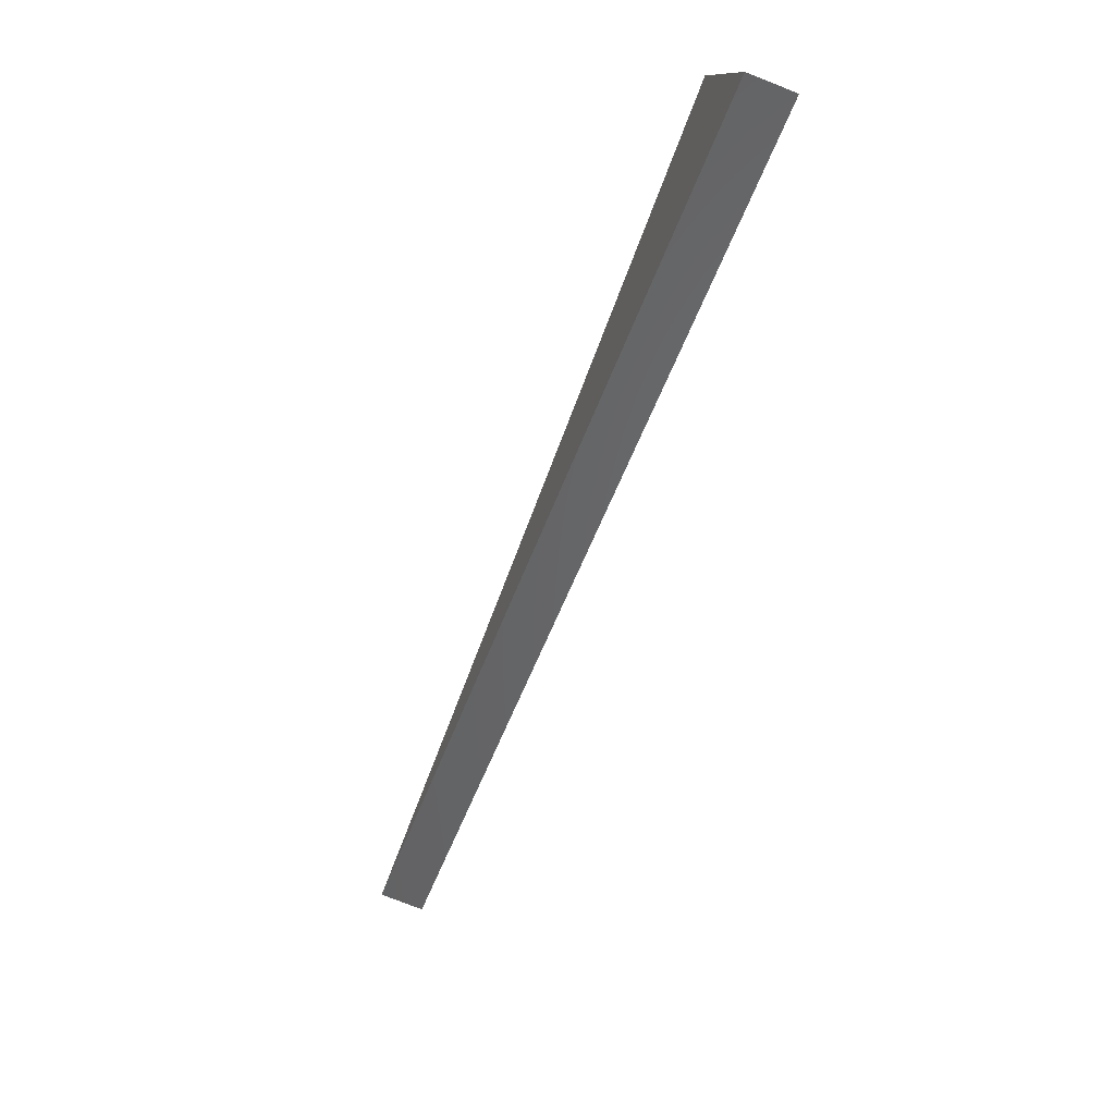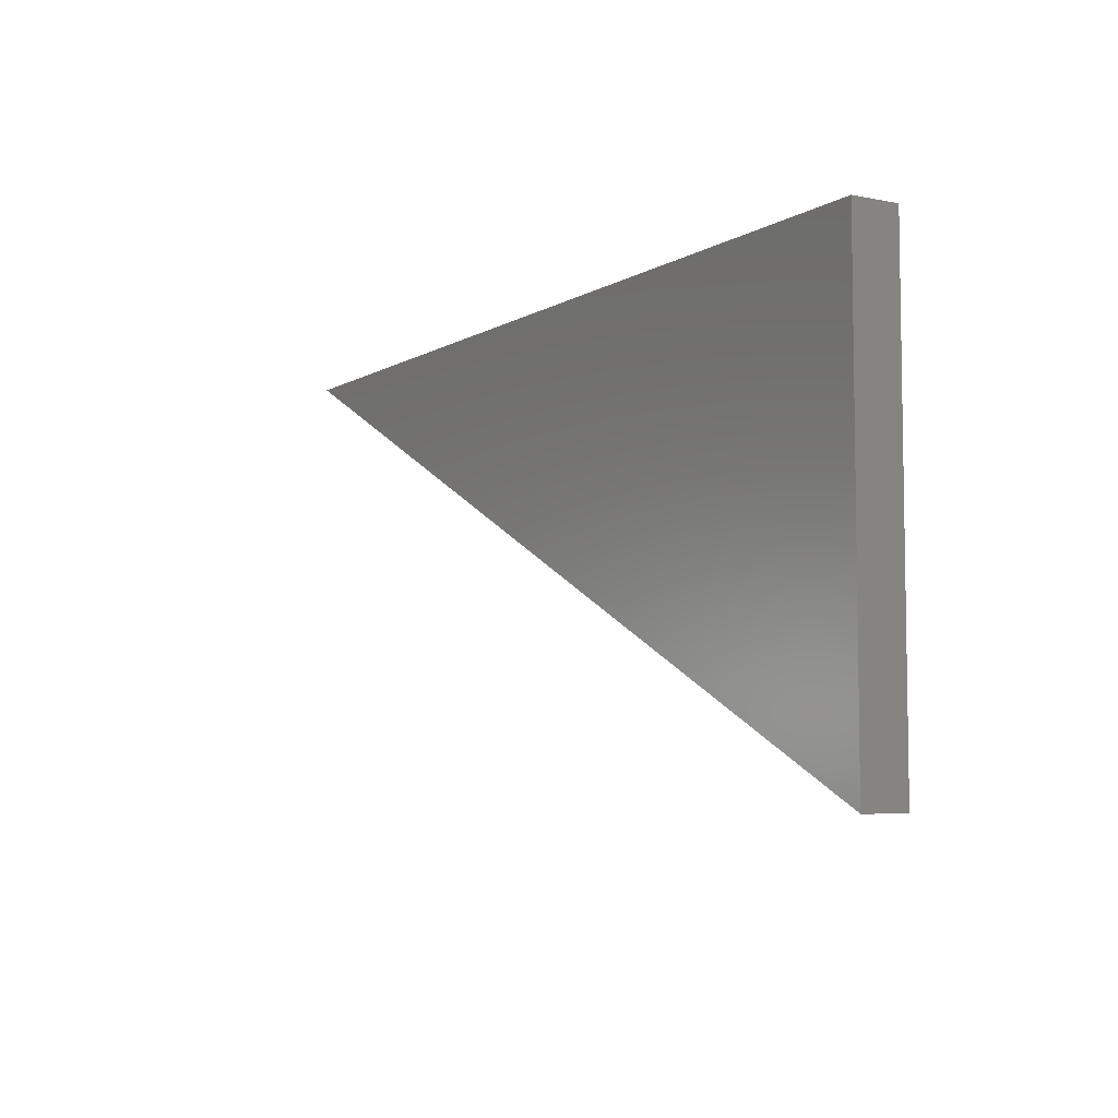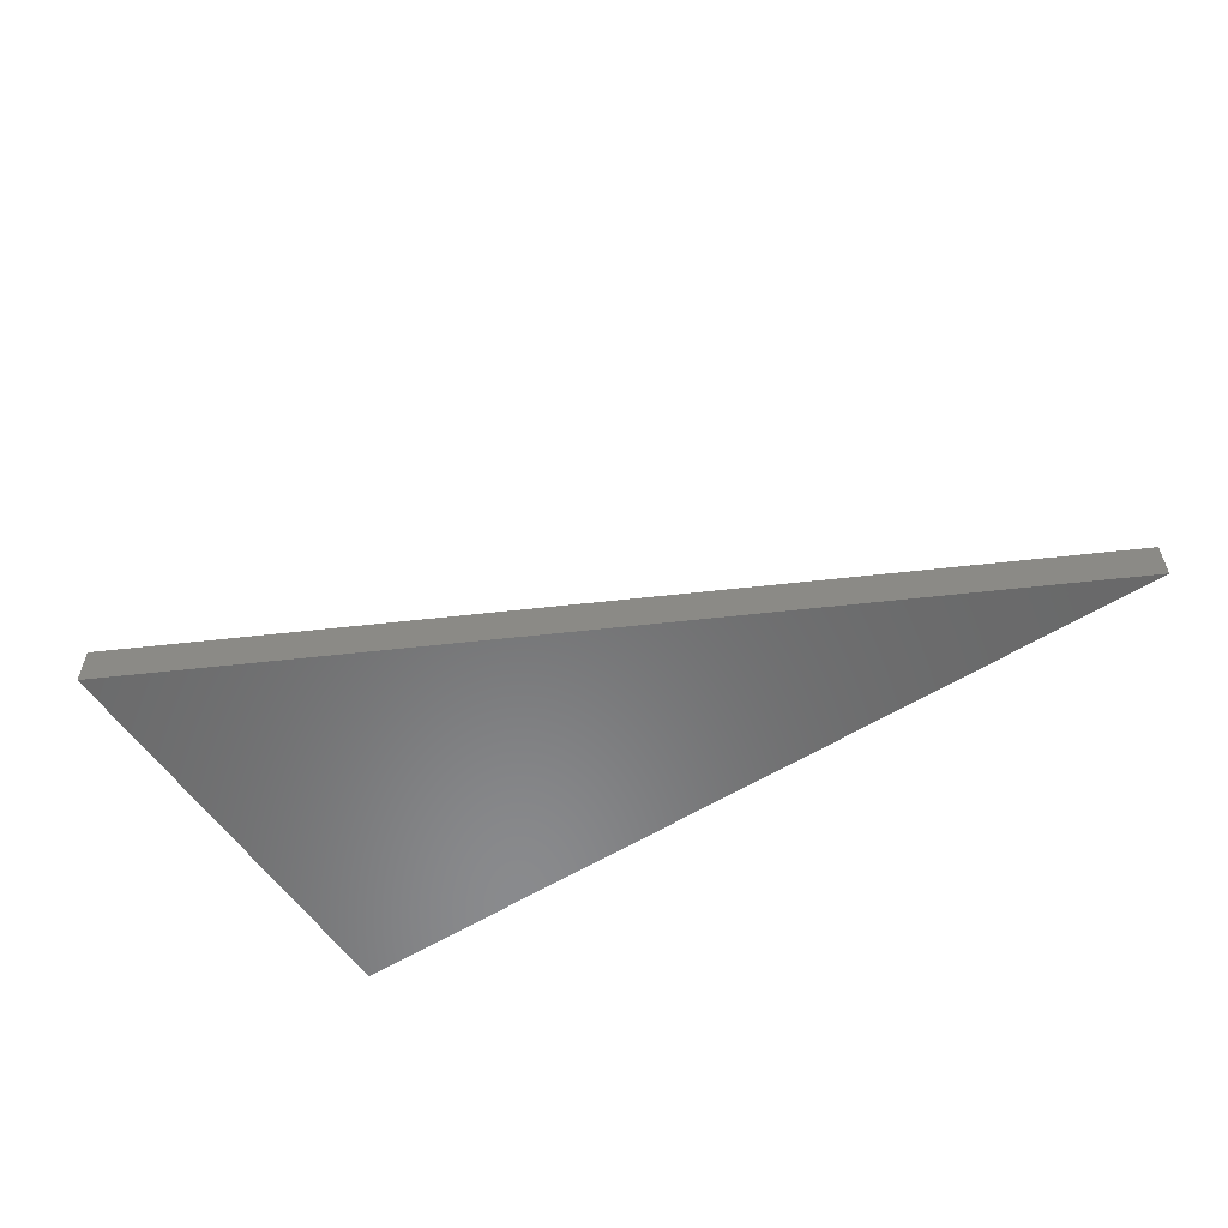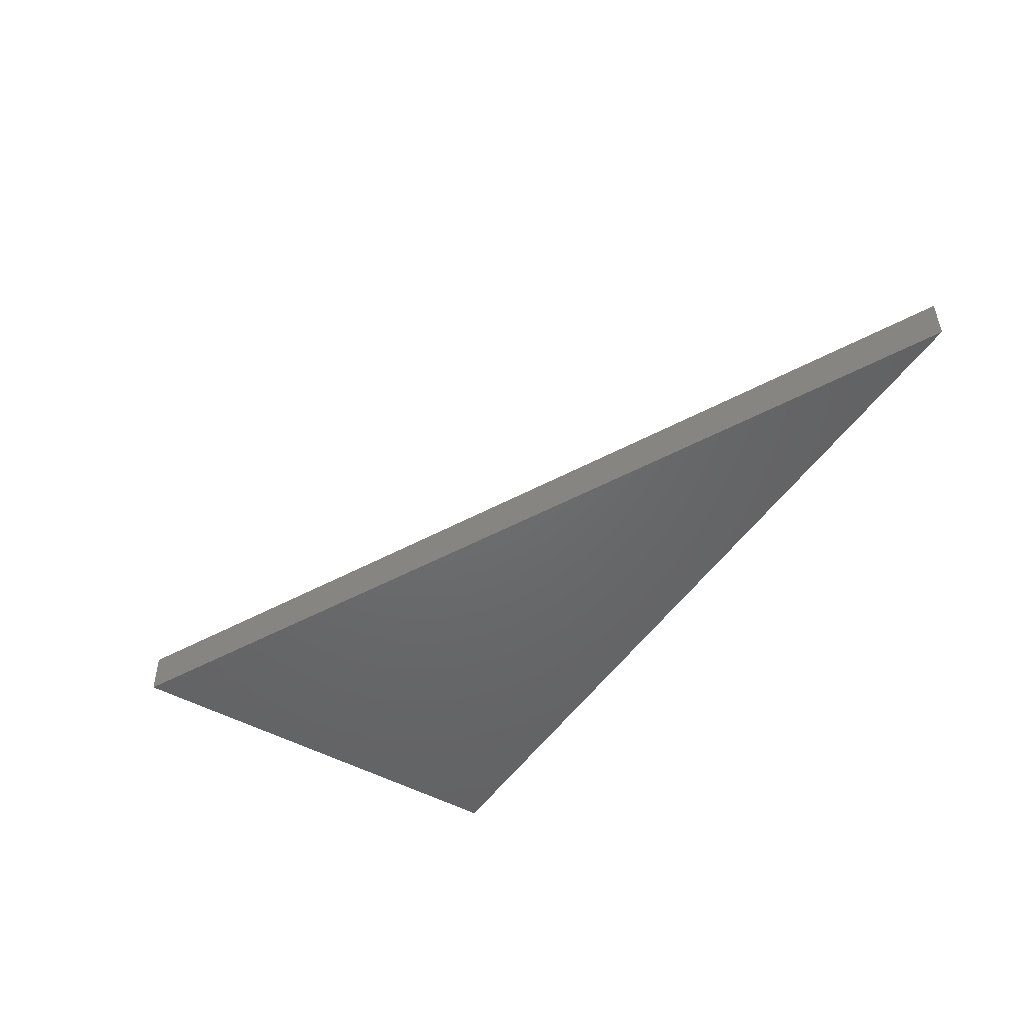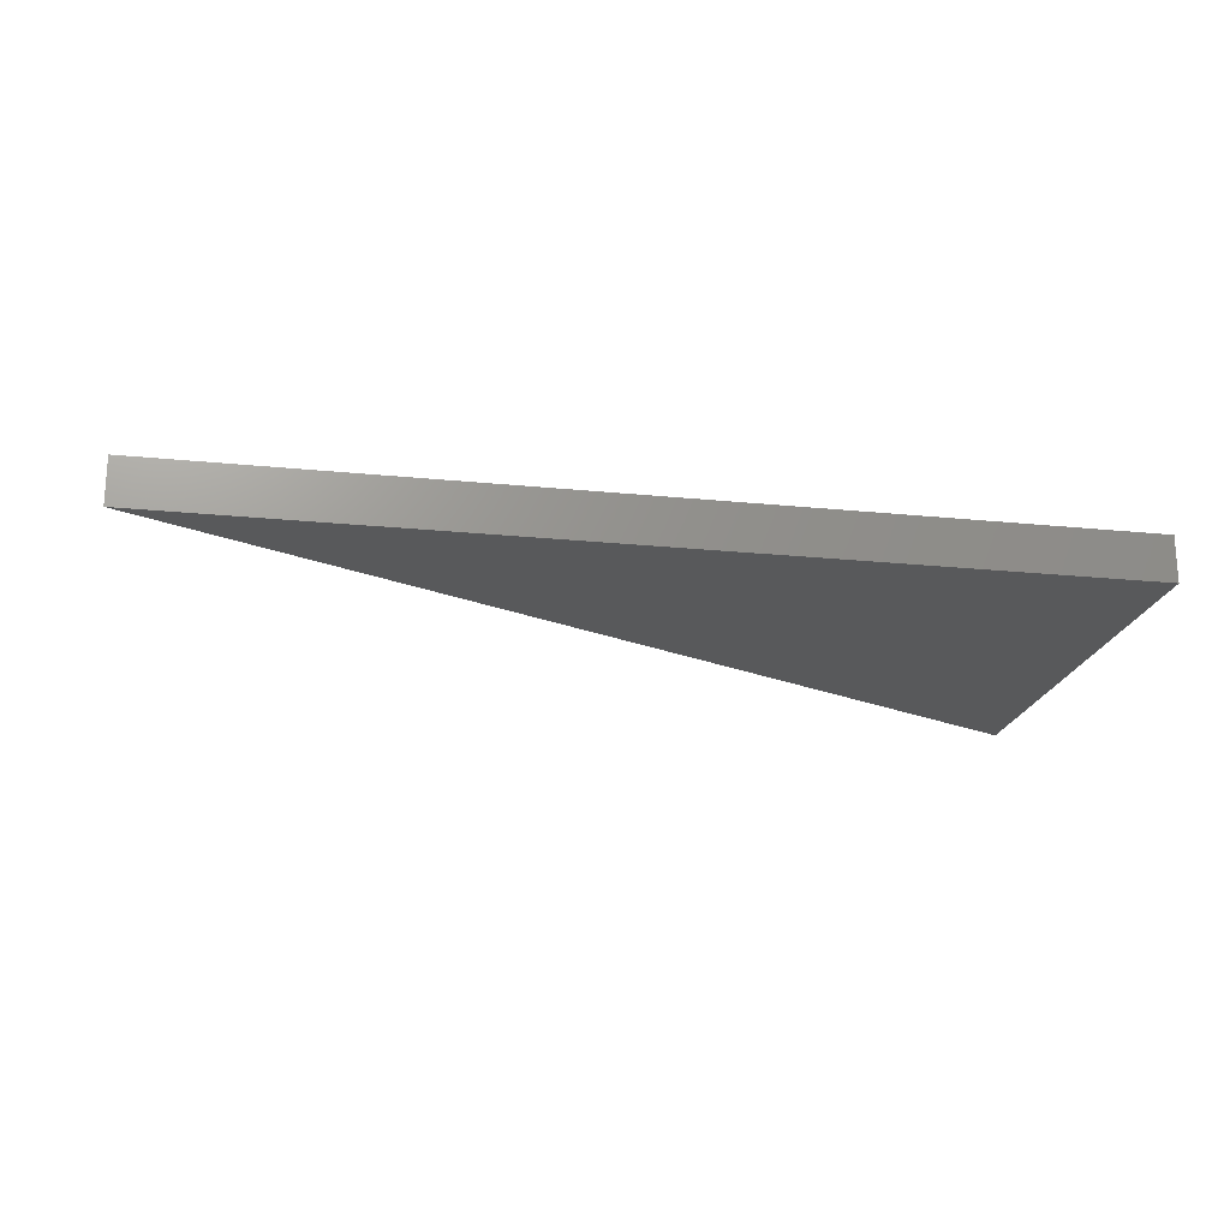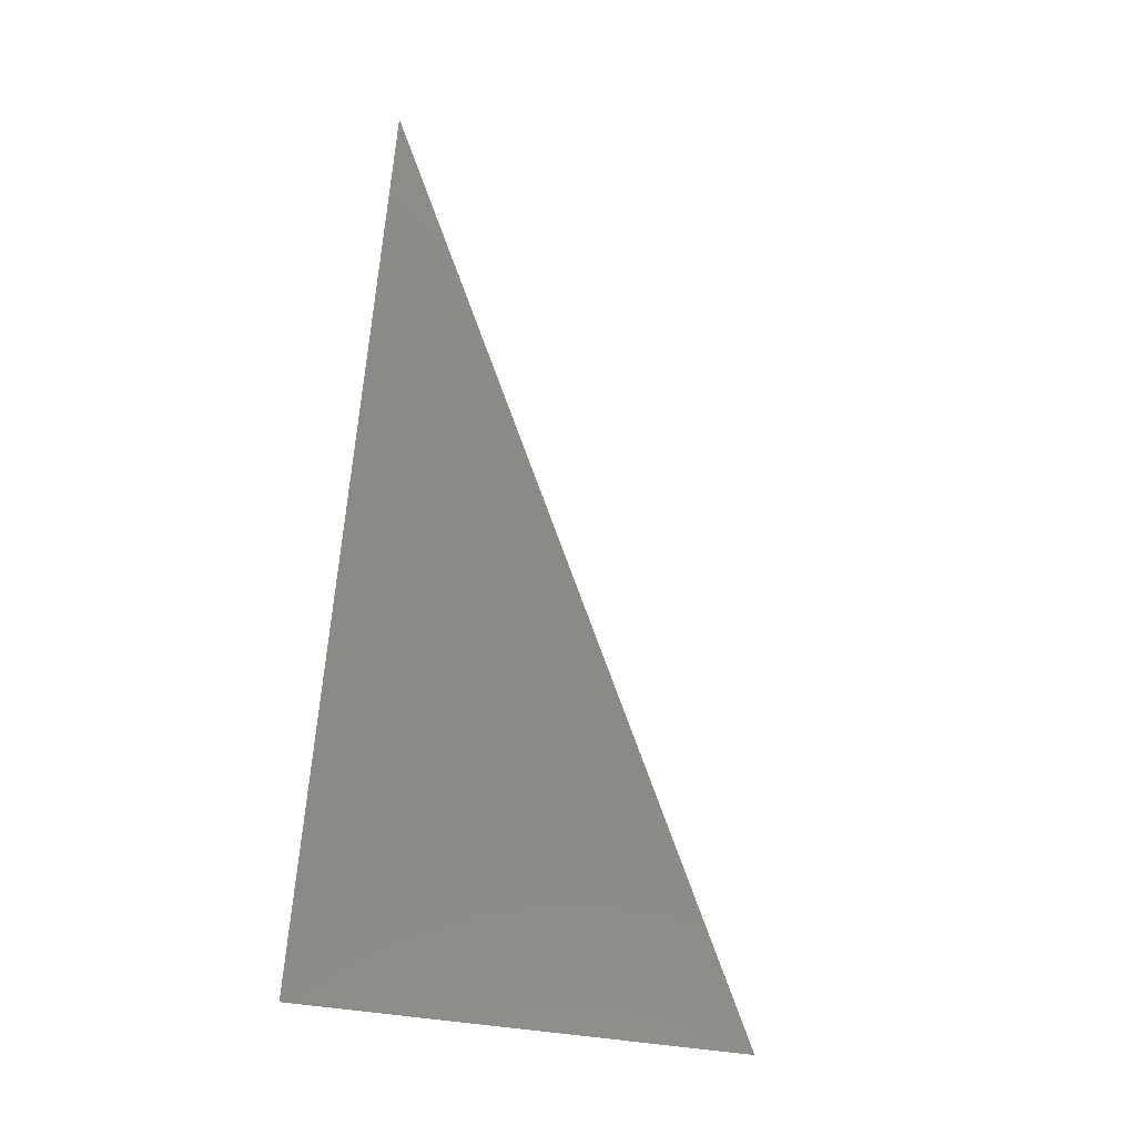
<metadata>
{"format":"stl","ext":"stl","renderer":"f3d","projection":"perspective","resolution":1024,"background":"white","views":[{"elev":-77.7,"azim":-111.3,"up":"+Y"},{"elev":-6.2,"azim":-121.2,"up":"+Y"},{"elev":-56.1,"azim":33.3,"up":"+Z"},{"elev":-48.2,"azim":57.9,"up":"+Z"},{"elev":-20.4,"azim":169.4,"up":"+Z"},{"elev":78.0,"azim":-83.8,"up":"+Z"}]}
</metadata>
<code>
# stl→obj: 6 verts, 8 faces
v 0 12.5 0
v 0 62.5 0
v 100 62.5 0
v 0 12.5 5
v 0 62.5 5
v 100 62.5 5
f 1 2 3
f 1 4 2
f 4 5 2
f 3 6 1
f 6 4 1
f 2 5 3
f 5 6 3
f 6 5 4

</code>
